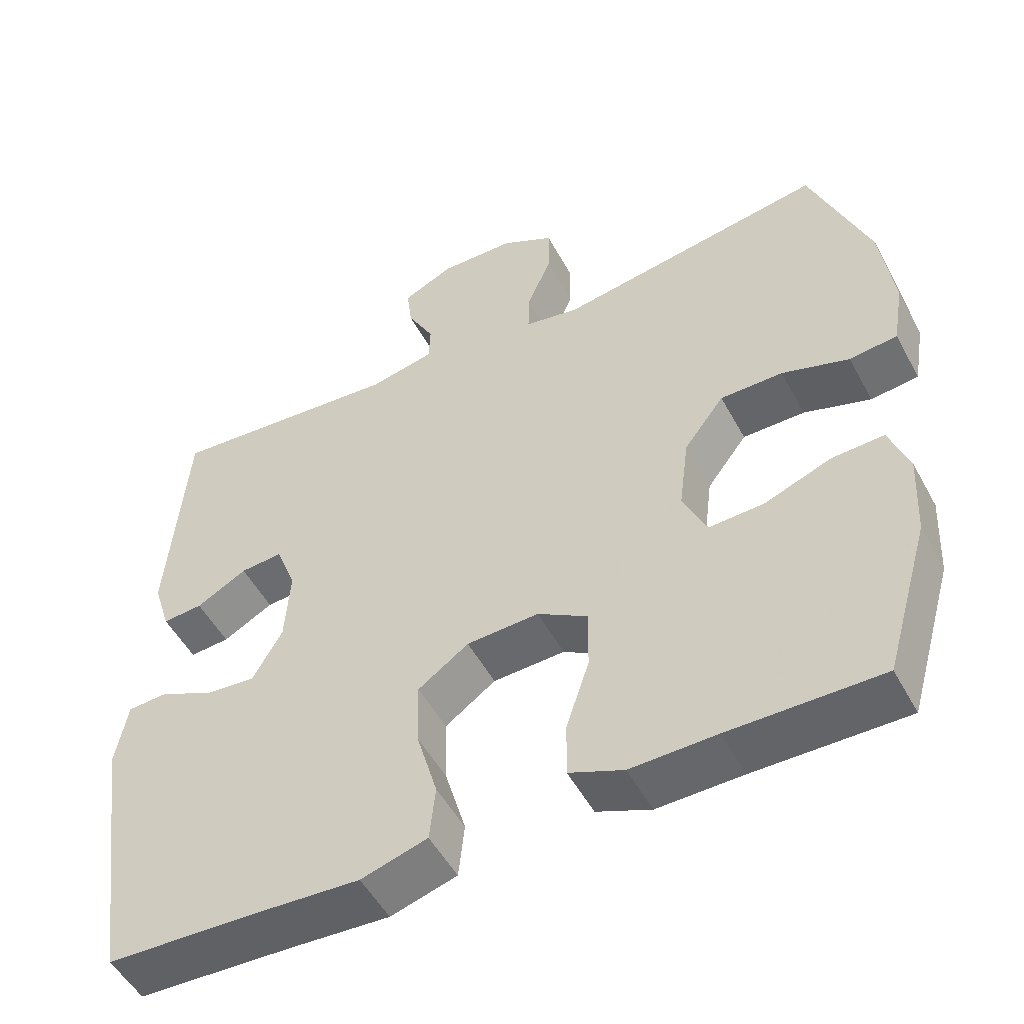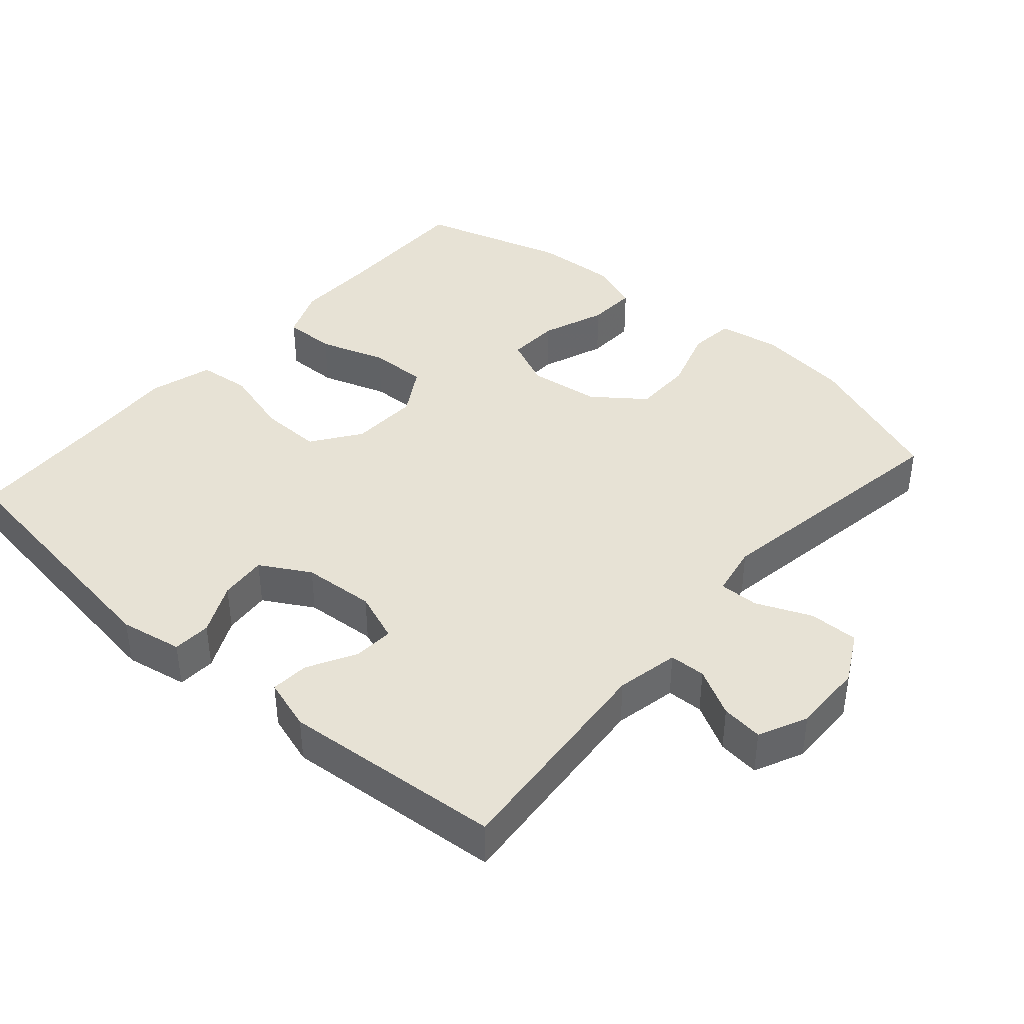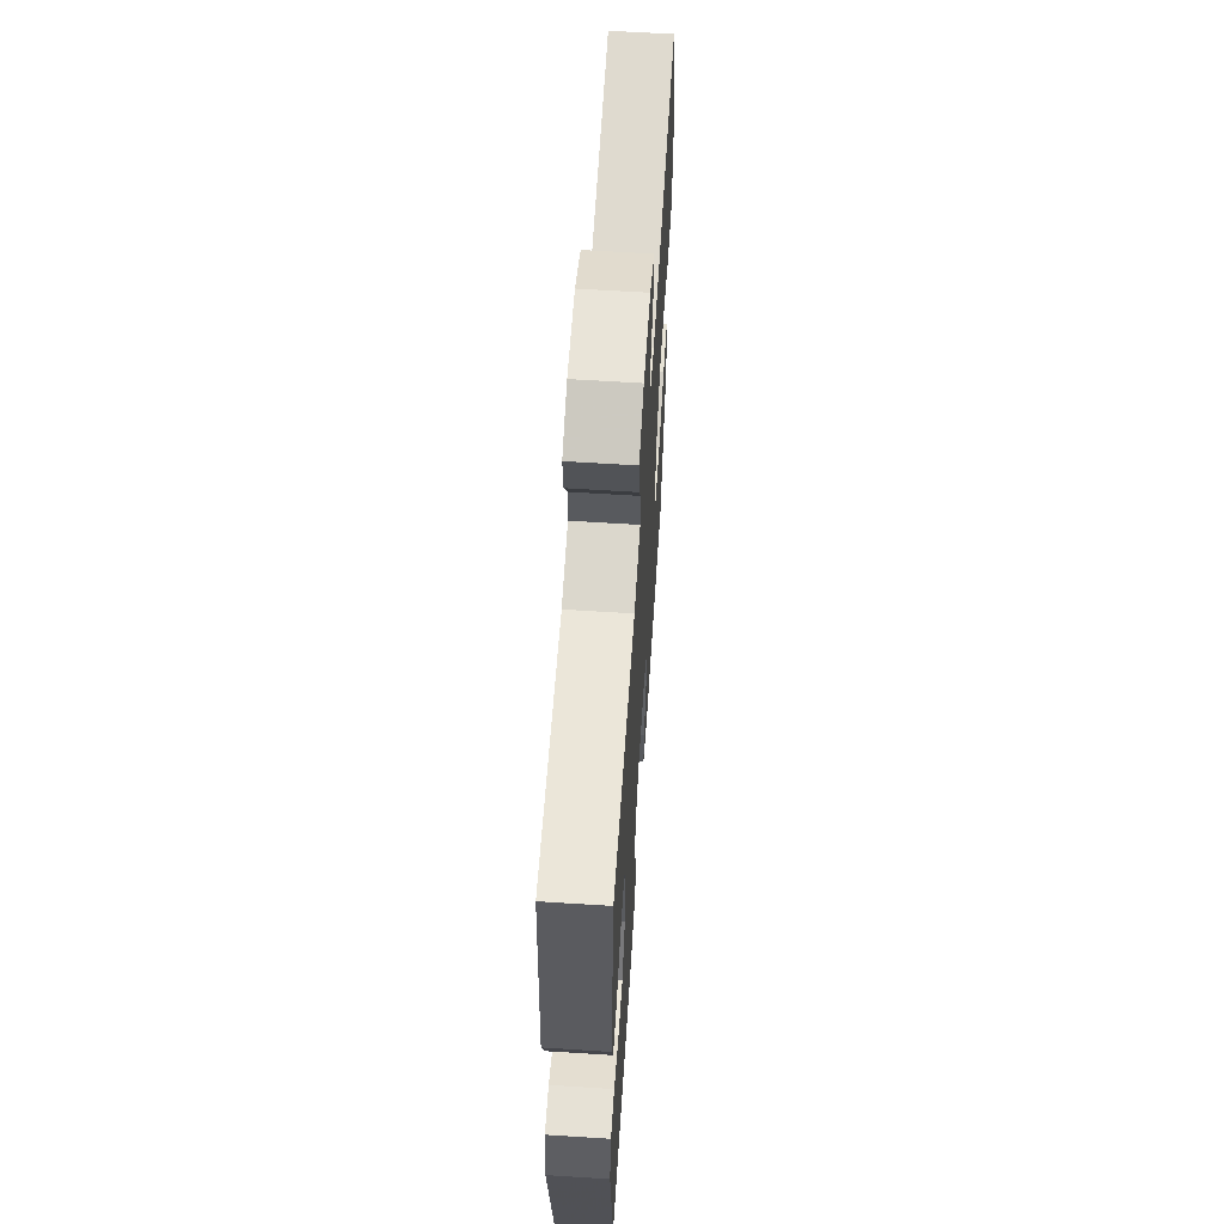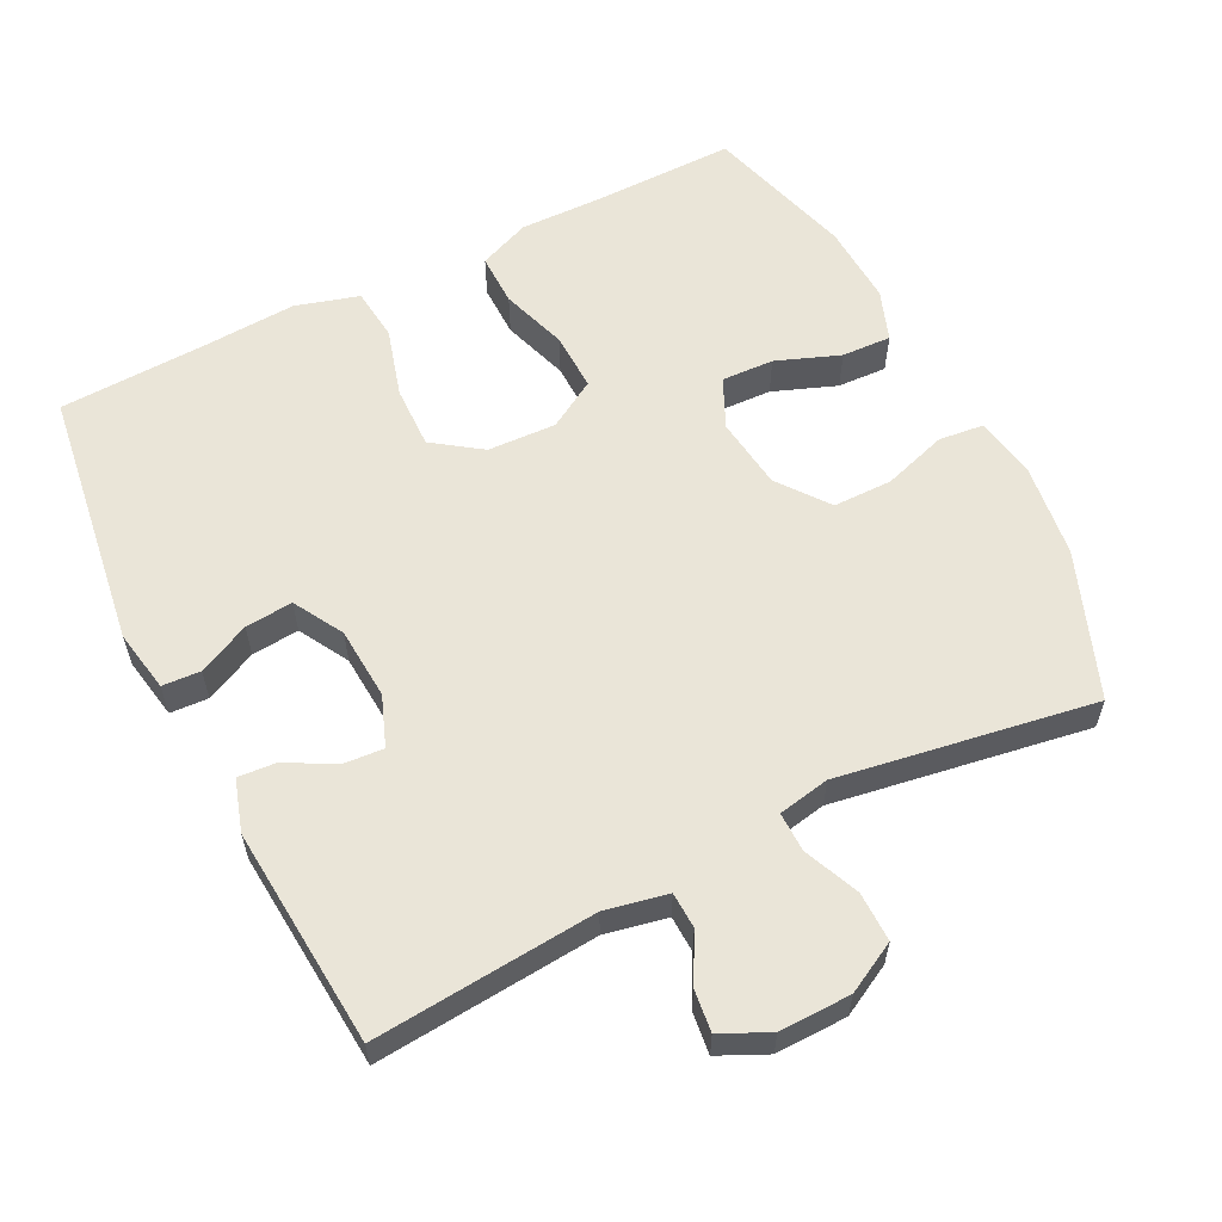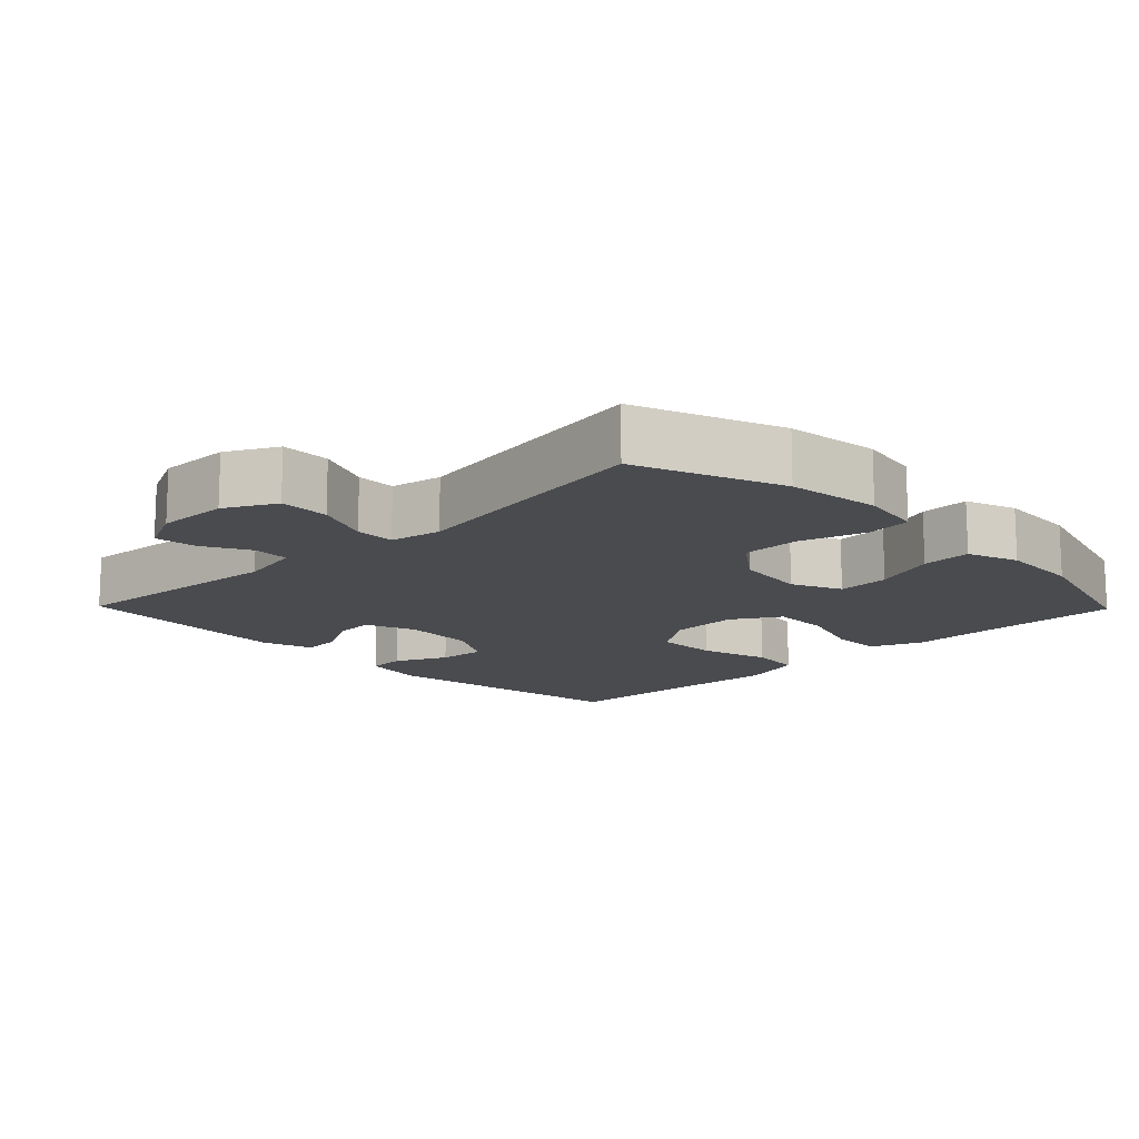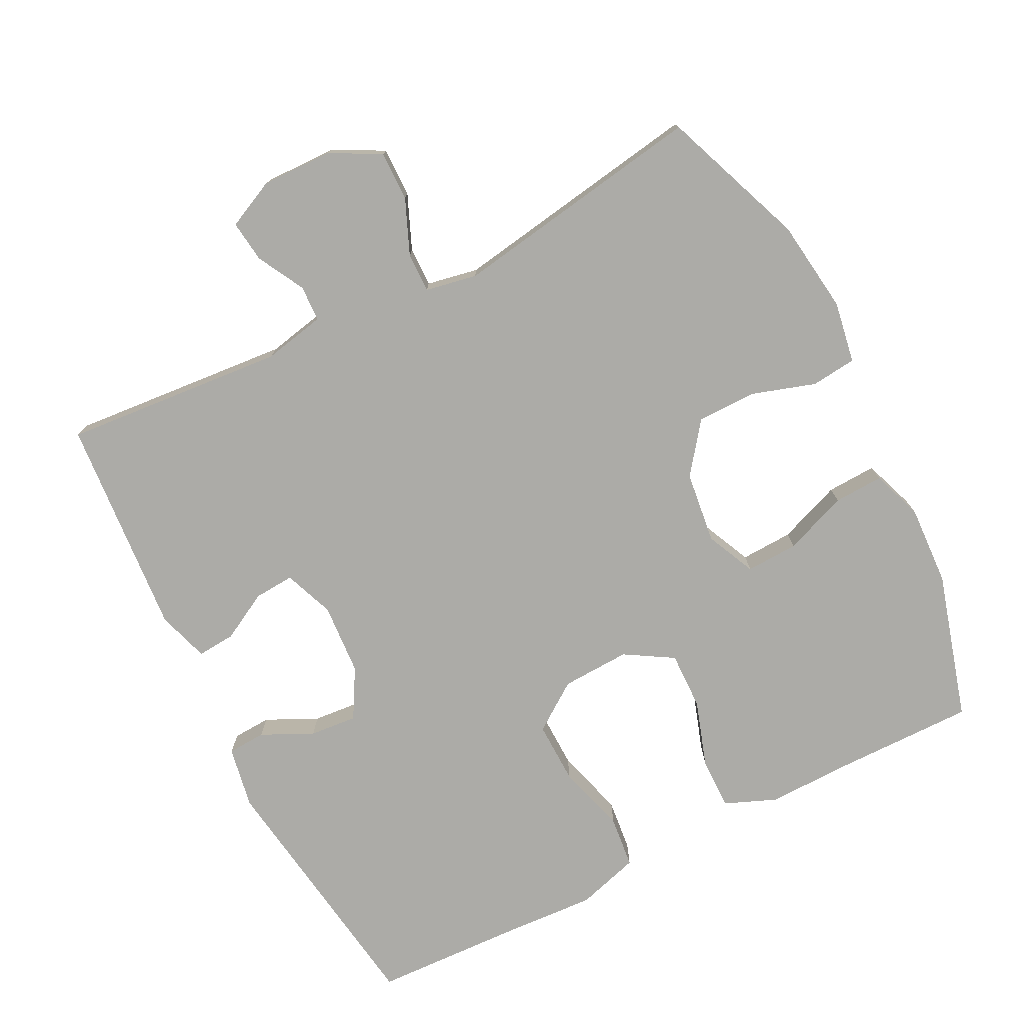
<metadata>
{"format":"obj","ext":"obj","renderer":"f3d","projection":"perspective","resolution":1024,"background":"white","views":[{"elev":-51.5,"azim":27.8,"up":"+Z"},{"elev":40.5,"azim":-48.9,"up":"+Y"},{"elev":61.5,"azim":-86.3,"up":"+Z"},{"elev":59.1,"azim":-26.7,"up":"+Y"},{"elev":-14.0,"azim":44.3,"up":"+Y"},{"elev":-76.3,"azim":27.0,"up":"+Y"}]}
</metadata>
<code>
v 0.5 0.07 -0.5
v 0.296 0.07 -0.498
v 0.182 0.07 -0.5
v 0.109 0.07 -0.47
v 0.11 0.07 -0.396
v 0.141 0.07 -0.302
v 0.143 0.07 -0.22
v 0.075 0.07 -0.179
v -0.022 0.07 -0.183
v -0.09 0.07 -0.231
v -0.088 0.07 -0.319
v -0.06 0.07 -0.417
v -0.068 0.07 -0.491
v -0.157 0.07 -0.517
v -0.29 0.07 -0.509
v -0.5 0.07 -0.5
v -0.553 0.07 -0.132
v -0.537 0.07 -0.044
v -0.483 0.07 -0.041
v -0.41 0.07 -0.076
v -0.343 0.07 -0.082
v -0.303 0.07 -0.012
v -0.296 0.07 0.09
v -0.323 0.07 0.161
v -0.38 0.07 0.157
v -0.448 0.07 0.12
v -0.502 0.07 0.116
v -0.525 0.07 0.189
v -0.5 0.07 0.5
v -0.186 0.07 0.473
v -0.098 0.07 0.491
v -0.096 0.07 0.542
v -0.132 0.07 0.609
v -0.139 0.07 0.668
v -0.071 0.07 0.7
v 0.03 0.07 0.698
v 0.101 0.07 0.66
v 0.1 0.07 0.59
v 0.067 0.07 0.512
v 0.066 0.07 0.456
v 0.139 0.07 0.442
v 0.5 0.07 0.5
v 0.578 0.07 0.295
v 0.595 0.07 0.163
v 0.58 0.07 0.076
v 0.516 0.07 0.069
v 0.426 0.07 0.098
v 0.342 0.07 0.098
v 0.288 0.07 0.027
v 0.275 0.07 -0.075
v 0.307 0.07 -0.145
v 0.381 0.07 -0.142
v 0.471 0.07 -0.108
v 0.541 0.07 -0.105
v 0.567 0.07 -0.177
v 0.561 0.07 -0.291
v 0.5 0 -0.5
v 0.296 0 -0.498
v 0.182 0 -0.5
v 0.109 0 -0.47
v 0.11 0 -0.396
v 0.141 0 -0.302
v 0.143 0 -0.22
v 0.075 0 -0.179
v -0.022 0 -0.183
v -0.09 0 -0.231
v -0.088 0 -0.319
v -0.06 0 -0.417
v -0.068 0 -0.491
v -0.157 0 -0.517
v -0.29 0 -0.509
v -0.5 0 -0.5
v -0.553 0 -0.132
v -0.537 0 -0.044
v -0.483 0 -0.041
v -0.41 0 -0.076
v -0.343 0 -0.082
v -0.303 0 -0.012
v -0.296 0 0.09
v -0.323 0 0.161
v -0.38 0 0.157
v -0.448 0 0.12
v -0.502 0 0.116
v -0.525 0 0.189
v -0.5 0 0.5
v -0.186 0 0.473
v -0.098 0 0.491
v -0.096 0 0.542
v -0.132 0 0.609
v -0.139 0 0.668
v -0.071 0 0.7
v 0.03 0 0.698
v 0.101 0 0.66
v 0.1 0 0.59
v 0.067 0 0.512
v 0.066 0 0.456
v 0.139 0 0.442
v 0.5 0 0.5
v 0.578 0 0.295
v 0.595 0 0.163
v 0.58 0 0.076
v 0.516 0 0.069
v 0.426 0 0.098
v 0.342 0 0.098
v 0.288 0 0.027
v 0.275 0 -0.075
v 0.307 0 -0.145
v 0.381 0 -0.142
v 0.471 0 -0.108
v 0.541 0 -0.105
v 0.567 0 -0.177
v 0.561 0 -0.291
f 56 1 2
f 55 56 2
f 54 55 2
f 53 54 2
f 52 53 2
f 4 5 6
f 3 4 6
f 2 3 6
f 52 2 6
f 51 52 6
f 50 51 6 7
f 49 50 7 8
f 48 49 8 9
f 45 46 47
f 44 45 47
f 43 44 47
f 42 43 47
f 41 42 47
f 40 41 47 48
f 37 38 39
f 36 37 39
f 35 36 39
f 34 35 39
f 33 34 39
f 32 33 39
f 31 32 39 40
f 48 9 10
f 40 48 10
f 31 40 10
f 30 31 10
f 28 29 30
f 27 28 30
f 26 27 30
f 25 26 30
f 18 19 20
f 17 18 20
f 16 17 20
f 15 16 20
f 15 20 21
f 14 15 21
f 13 14 21
f 12 13 21
f 11 12 21
f 10 11 21 22
f 24 25 30
f 23 24 30 10
f 10 22 23
f 58 57 112
f 58 112 111
f 58 111 110
f 58 110 109
f 58 109 108
f 62 61 60
f 62 60 59
f 62 59 58
f 62 58 108
f 62 108 107
f 63 62 107 106
f 64 63 106 105
f 65 64 105 104
f 103 102 101
f 103 101 100
f 103 100 99
f 103 99 98
f 103 98 97
f 104 103 97 96
f 95 94 93
f 95 93 92
f 95 92 91
f 95 91 90
f 95 90 89
f 95 89 88
f 96 95 88 87
f 66 65 104
f 66 104 96
f 66 96 87
f 66 87 86
f 86 85 84
f 86 84 83
f 86 83 82
f 86 82 81
f 76 75 74
f 76 74 73
f 76 73 72
f 76 72 71
f 77 76 71
f 77 71 70
f 77 70 69
f 77 69 68
f 77 68 67
f 78 77 67 66
f 86 81 80
f 66 86 80 79
f 79 78 66
f 1 57 58 2
f 2 58 59 3
f 3 59 60 4
f 4 60 61 5
f 5 61 62 6
f 6 62 63 7
f 7 63 64 8
f 8 64 65 9
f 9 65 66 10
f 10 66 67 11
f 11 67 68 12
f 12 68 69 13
f 13 69 70 14
f 14 70 71 15
f 15 71 72 16
f 16 72 73 17
f 17 73 74 18
f 18 74 75 19
f 19 75 76 20
f 20 76 77 21
f 21 77 78 22
f 22 78 79 23
f 23 79 80 24
f 24 80 81 25
f 25 81 82 26
f 26 82 83 27
f 27 83 84 28
f 28 84 85 29
f 29 85 86 30
f 30 86 87 31
f 31 87 88 32
f 32 88 89 33
f 33 89 90 34
f 34 90 91 35
f 35 91 92 36
f 36 92 93 37
f 37 93 94 38
f 38 94 95 39
f 39 95 96 40
f 40 96 97 41
f 41 97 98 42
f 42 98 99 43
f 43 99 100 44
f 44 100 101 45
f 45 101 102 46
f 46 102 103 47
f 47 103 104 48
f 48 104 105 49
f 49 105 106 50
f 50 106 107 51
f 51 107 108 52
f 52 108 109 53
f 53 109 110 54
f 54 110 111 55
f 55 111 112 56
f 56 112 57 1

</code>
